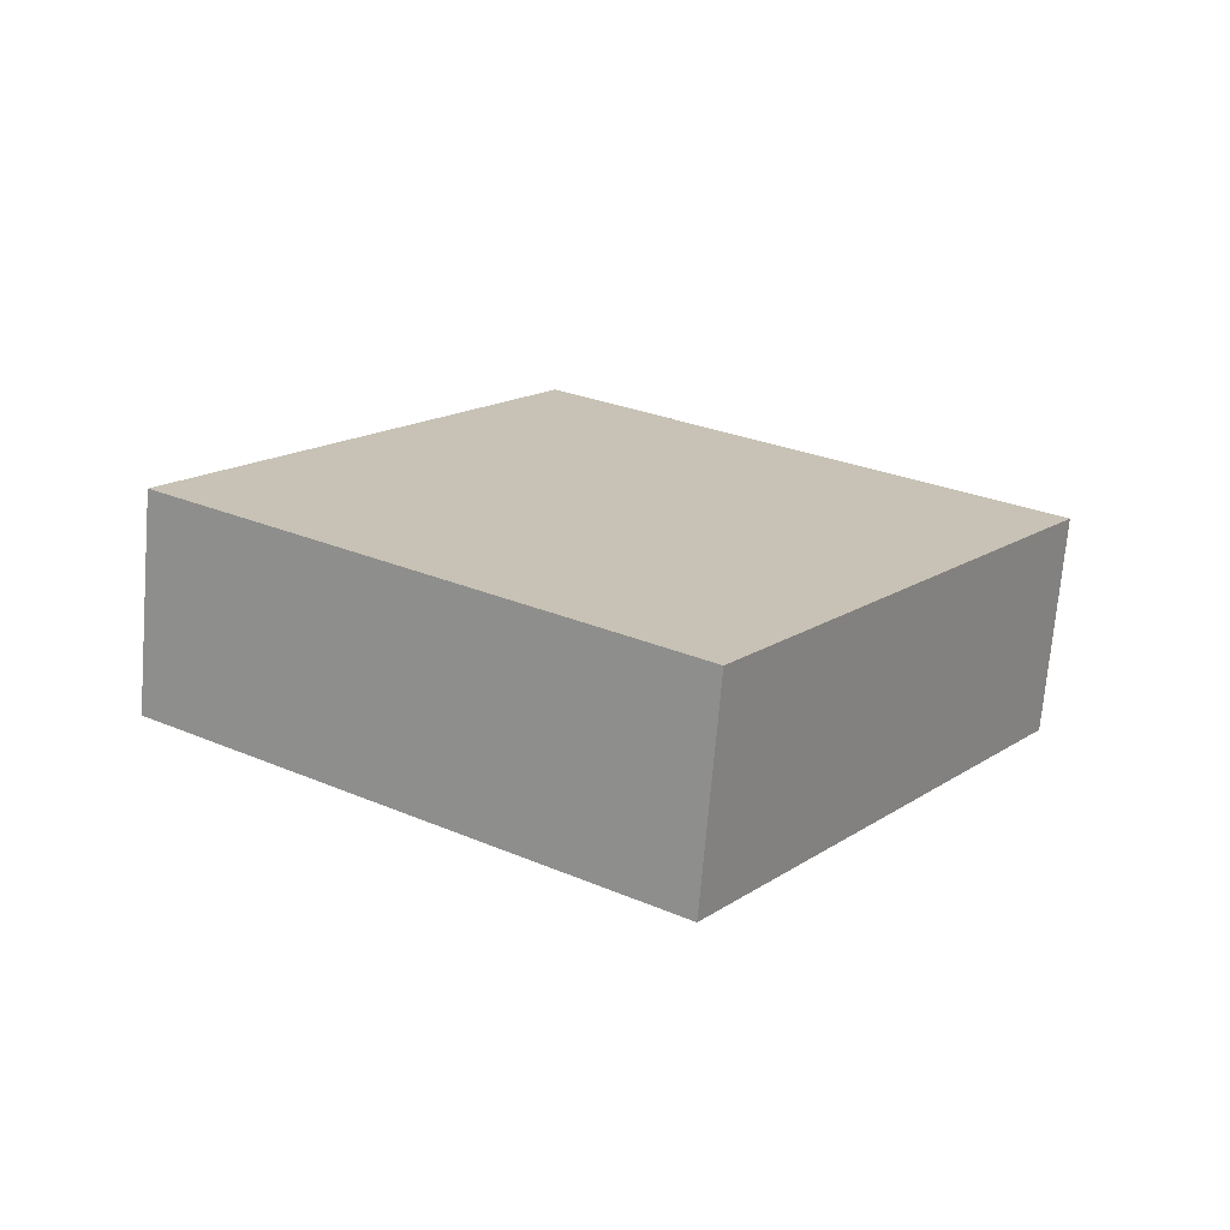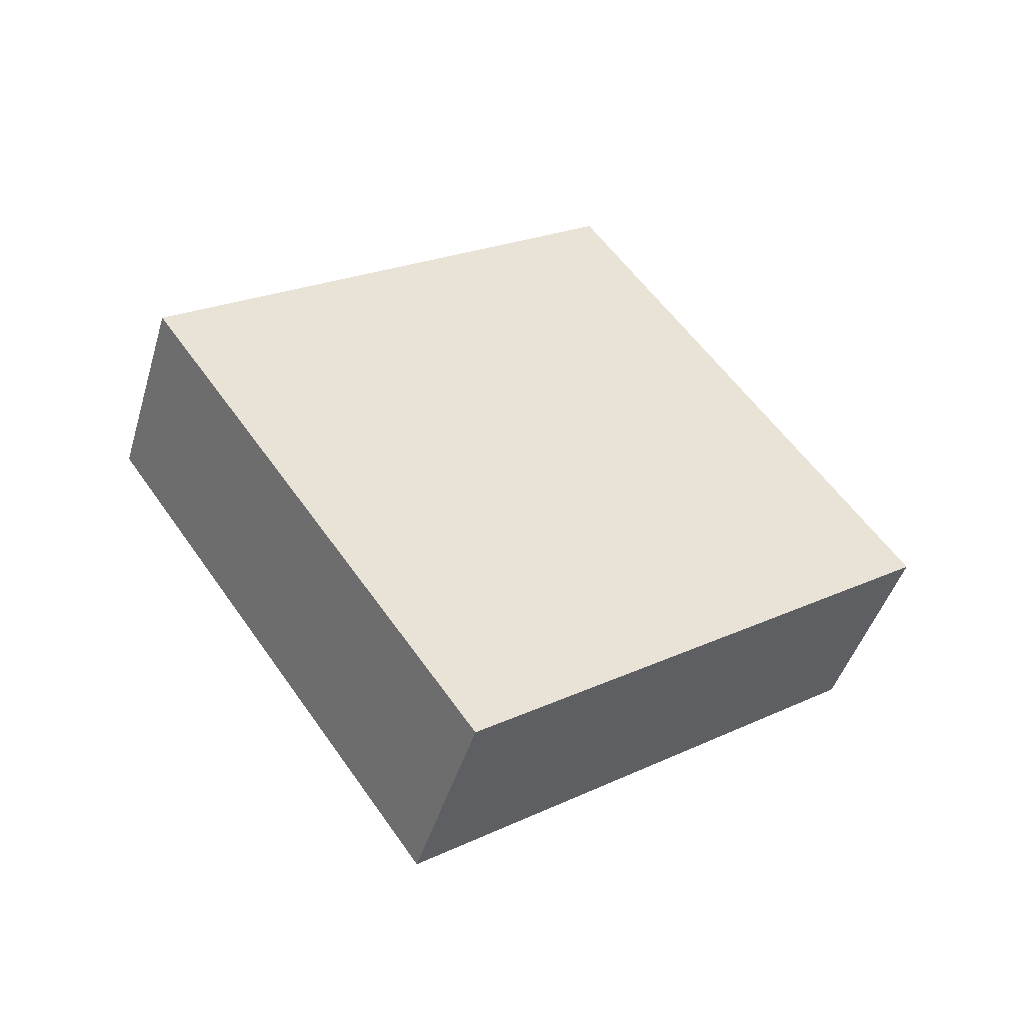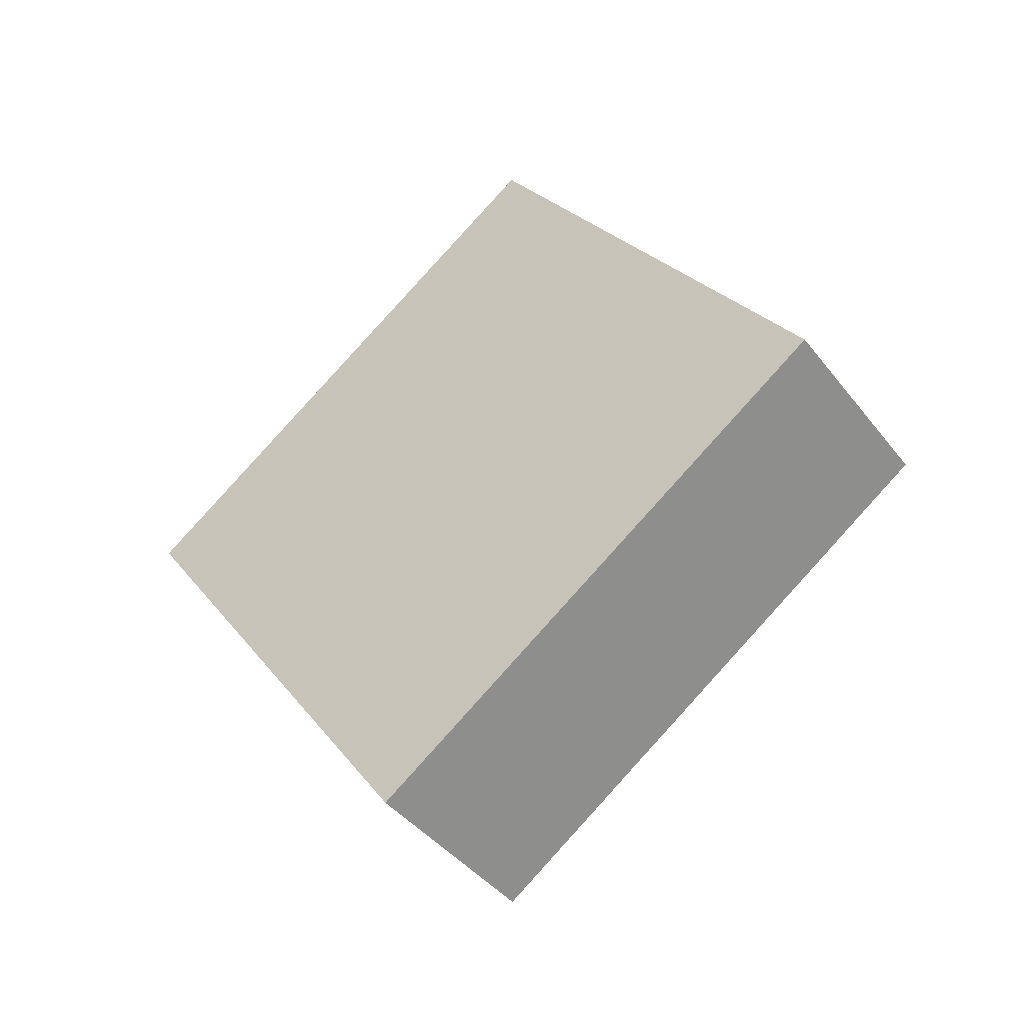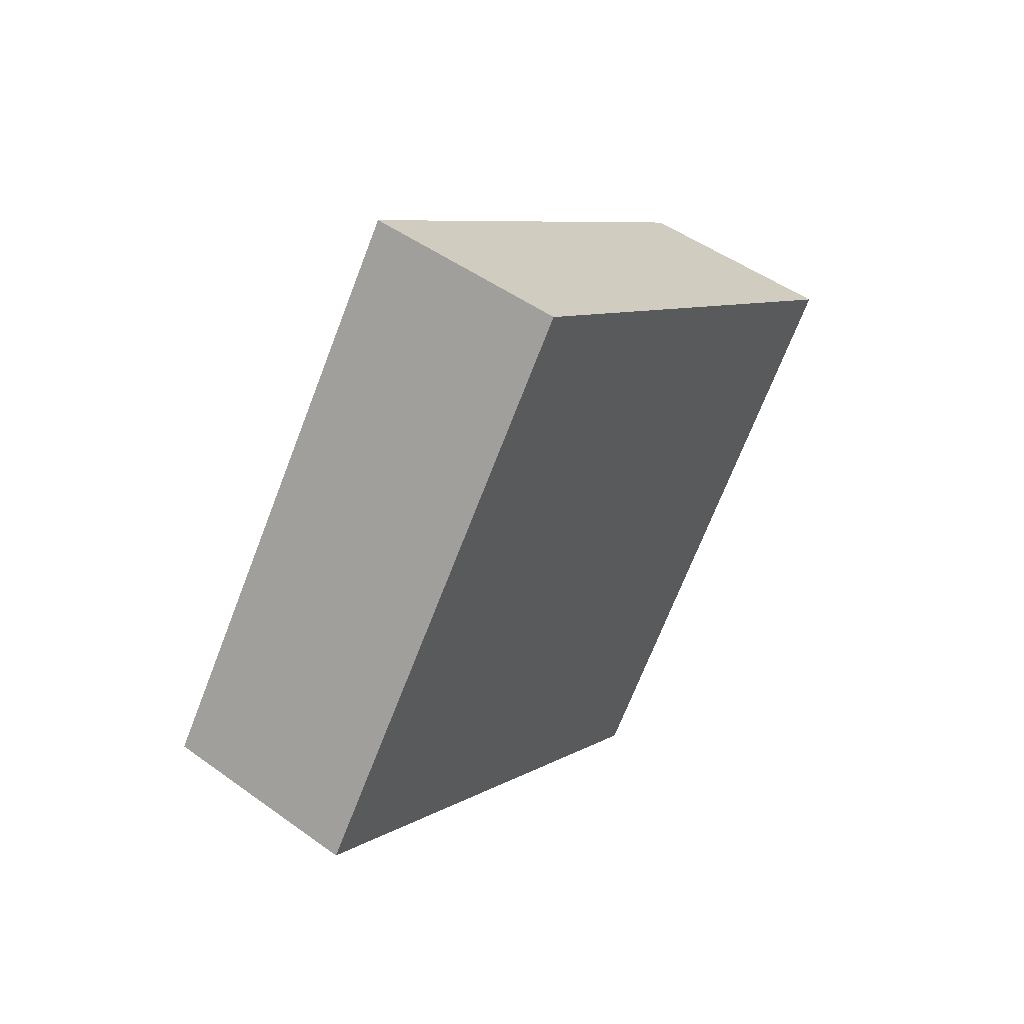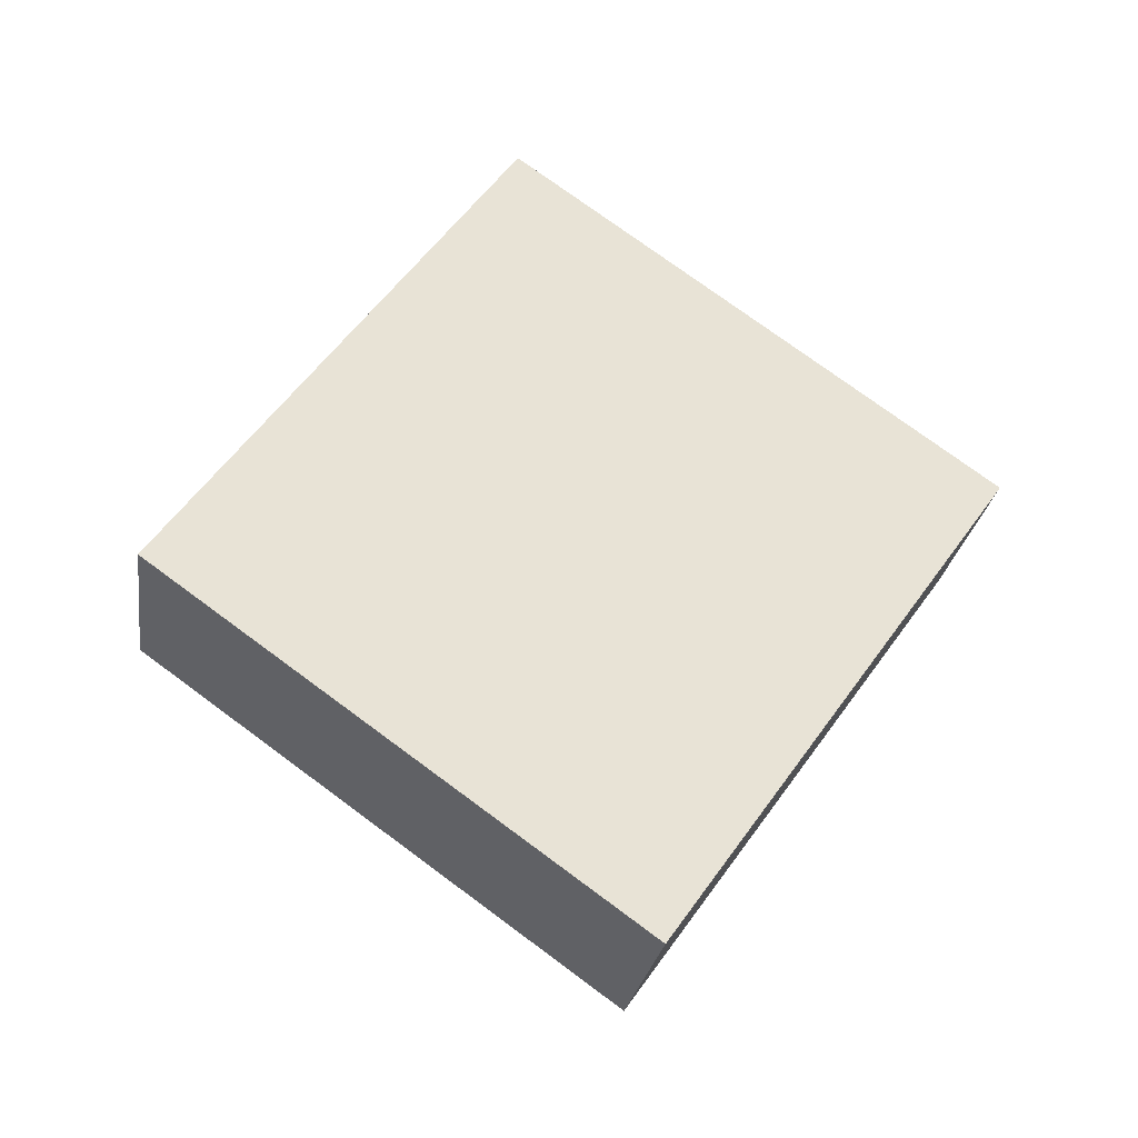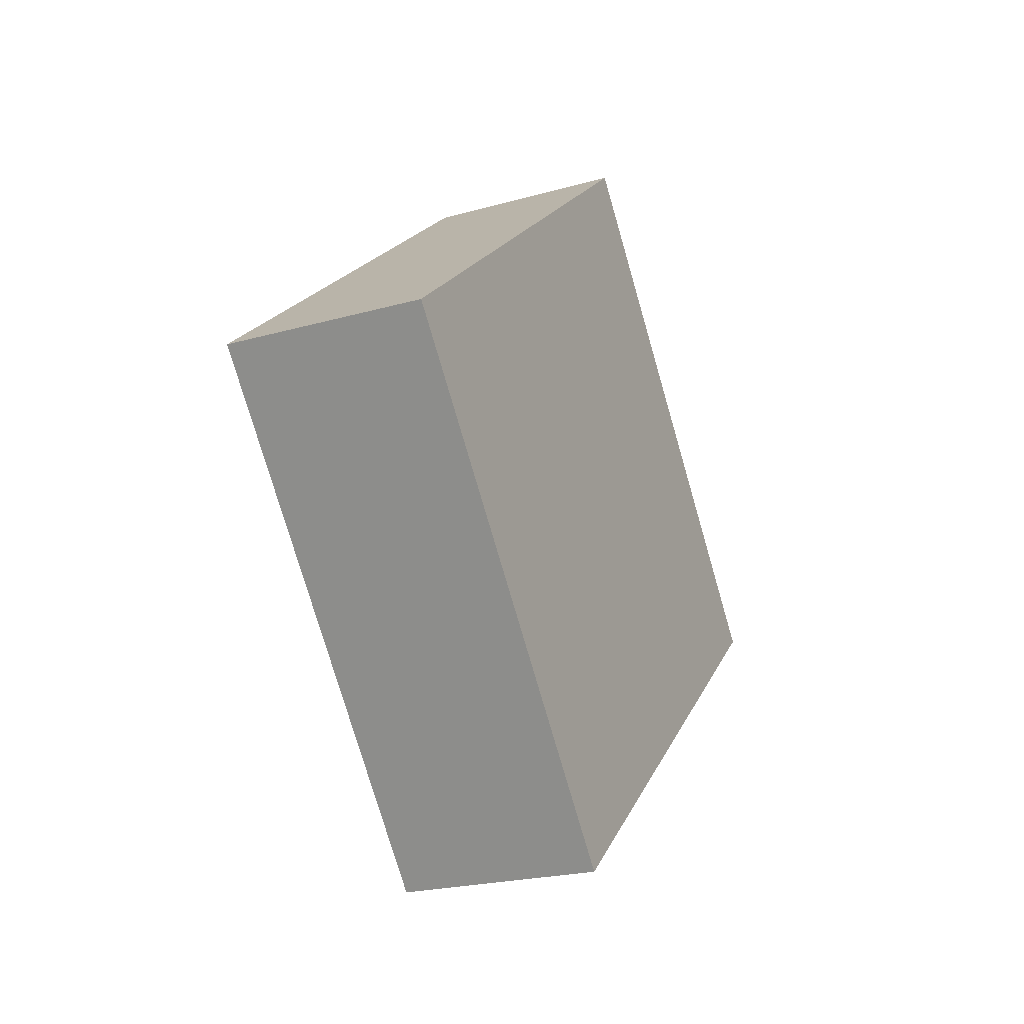
<metadata>
{"format":"obj","ext":"obj","renderer":"f3d","projection":"perspective","resolution":1024,"background":"white","views":[{"elev":-71.6,"azim":82.6,"up":"+Z"},{"elev":-43.2,"azim":-106.6,"up":"+Y"},{"elev":-42.5,"azim":-57.8,"up":"+Z"},{"elev":49.4,"azim":35.9,"up":"+Z"},{"elev":-29.4,"azim":81.3,"up":"+Y"},{"elev":-17.1,"azim":-154.8,"up":"+Y"}]}
</metadata>
<code>
v 0.9379 2.029 -0.5903
v 0.9384 2.04 -0.5984
v 0.9334 2.04 -0.5984
v 0.9329 2.029 -0.5903
v 0.9384 2.04 -0.5984
v 0.938 2.032 -0.61
v 0.933 2.032 -0.61
v 0.9334 2.04 -0.5984
v 0.938 2.032 -0.61
v 0.9375 2.02 -0.6019
v 0.9325 2.021 -0.6019
v 0.933 2.032 -0.61
v 0.9375 2.02 -0.6019
v 0.9379 2.029 -0.5903
v 0.9329 2.029 -0.5903
v 0.9325 2.021 -0.6019
v 0.9375 2.02 -0.6019
v 0.938 2.032 -0.61
v 0.9384 2.04 -0.5984
v 0.9379 2.029 -0.5903
v 0.9329 2.029 -0.5903
v 0.9334 2.04 -0.5984
v 0.933 2.032 -0.61
v 0.9325 2.021 -0.6019
f 1 2 3
f 1 3 4
f 5 6 7
f 5 7 8
f 9 10 11
f 9 11 12
f 13 14 15
f 13 15 16
f 17 18 19
f 17 19 20
f 21 22 23
f 21 23 24

</code>
